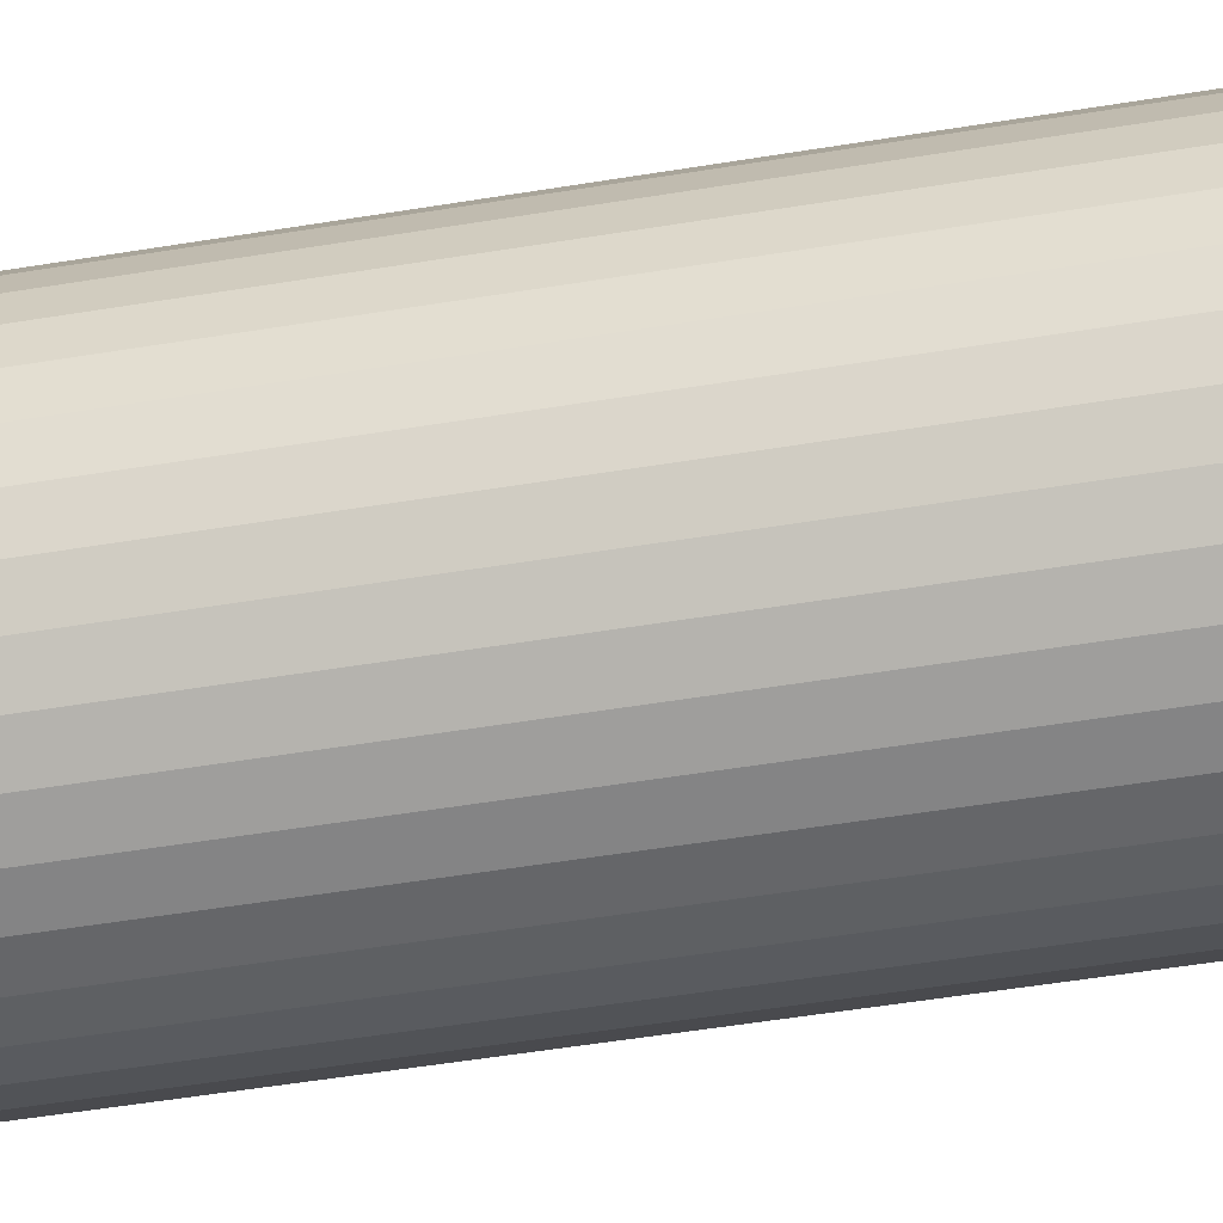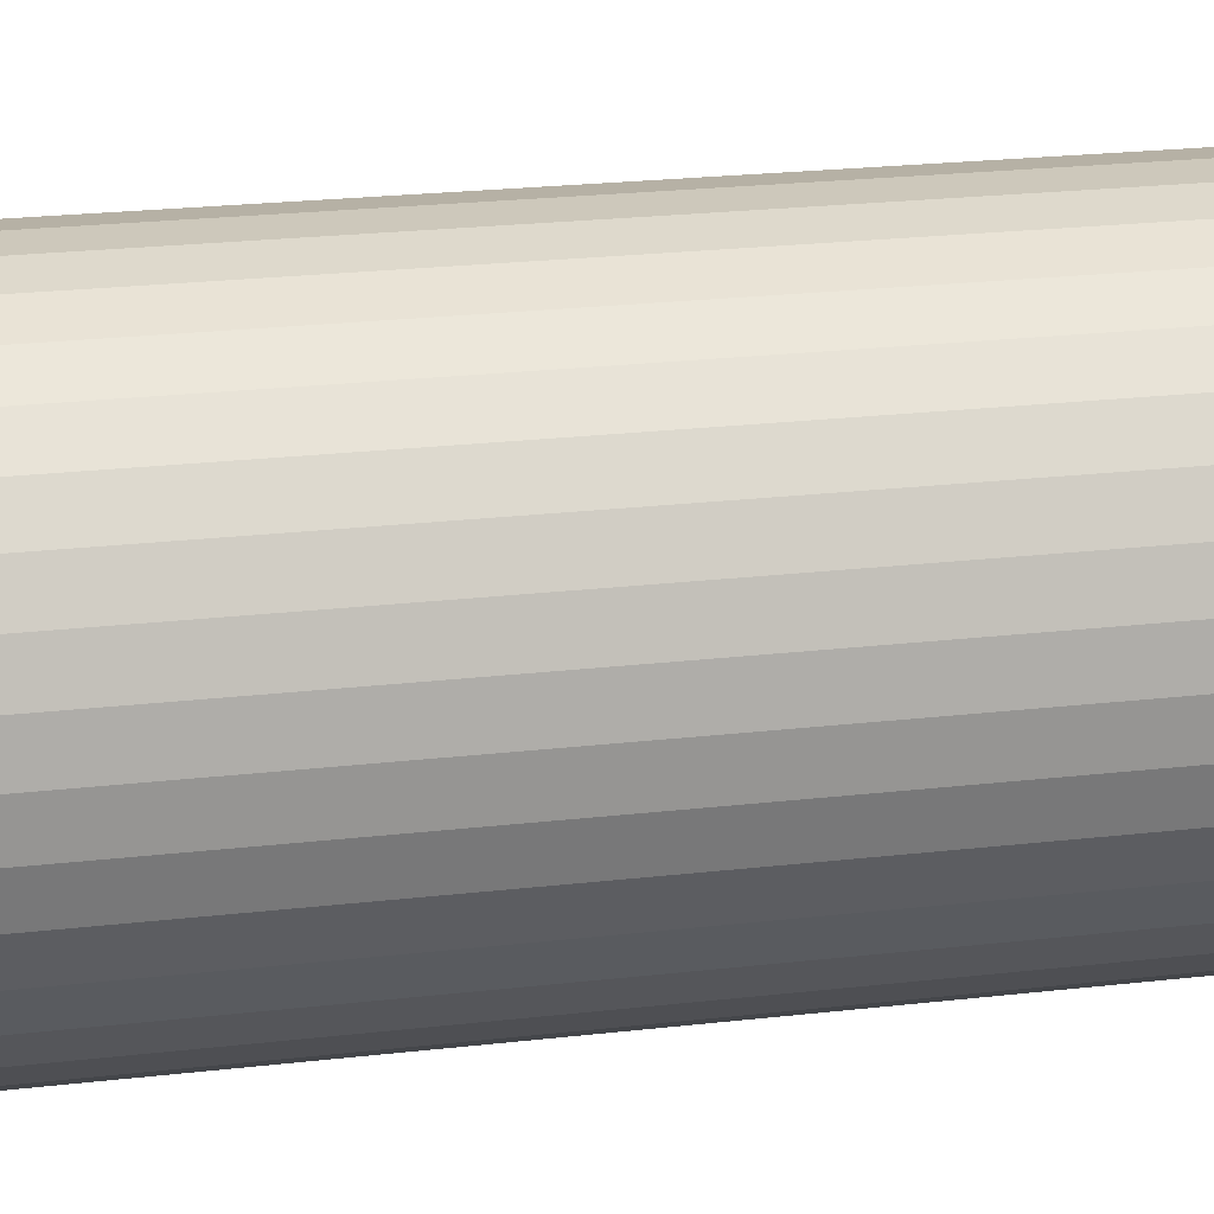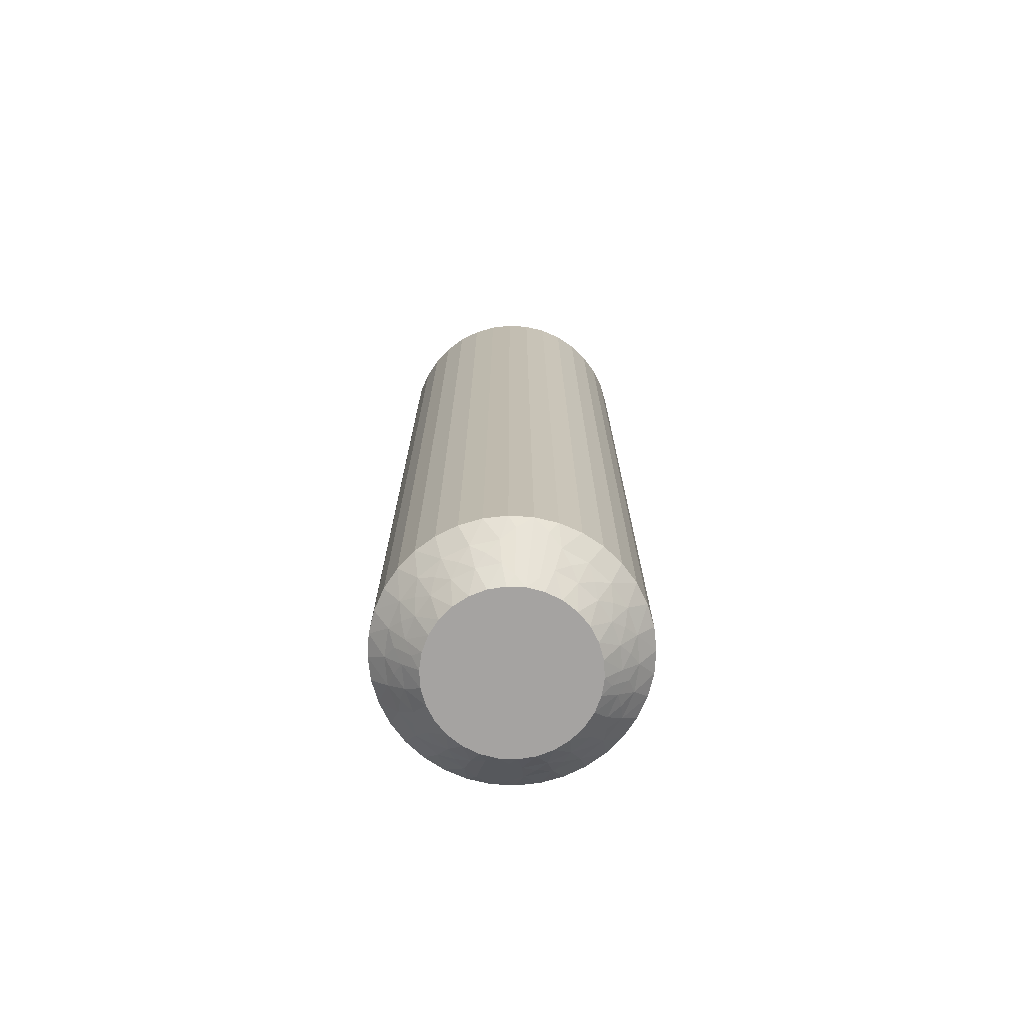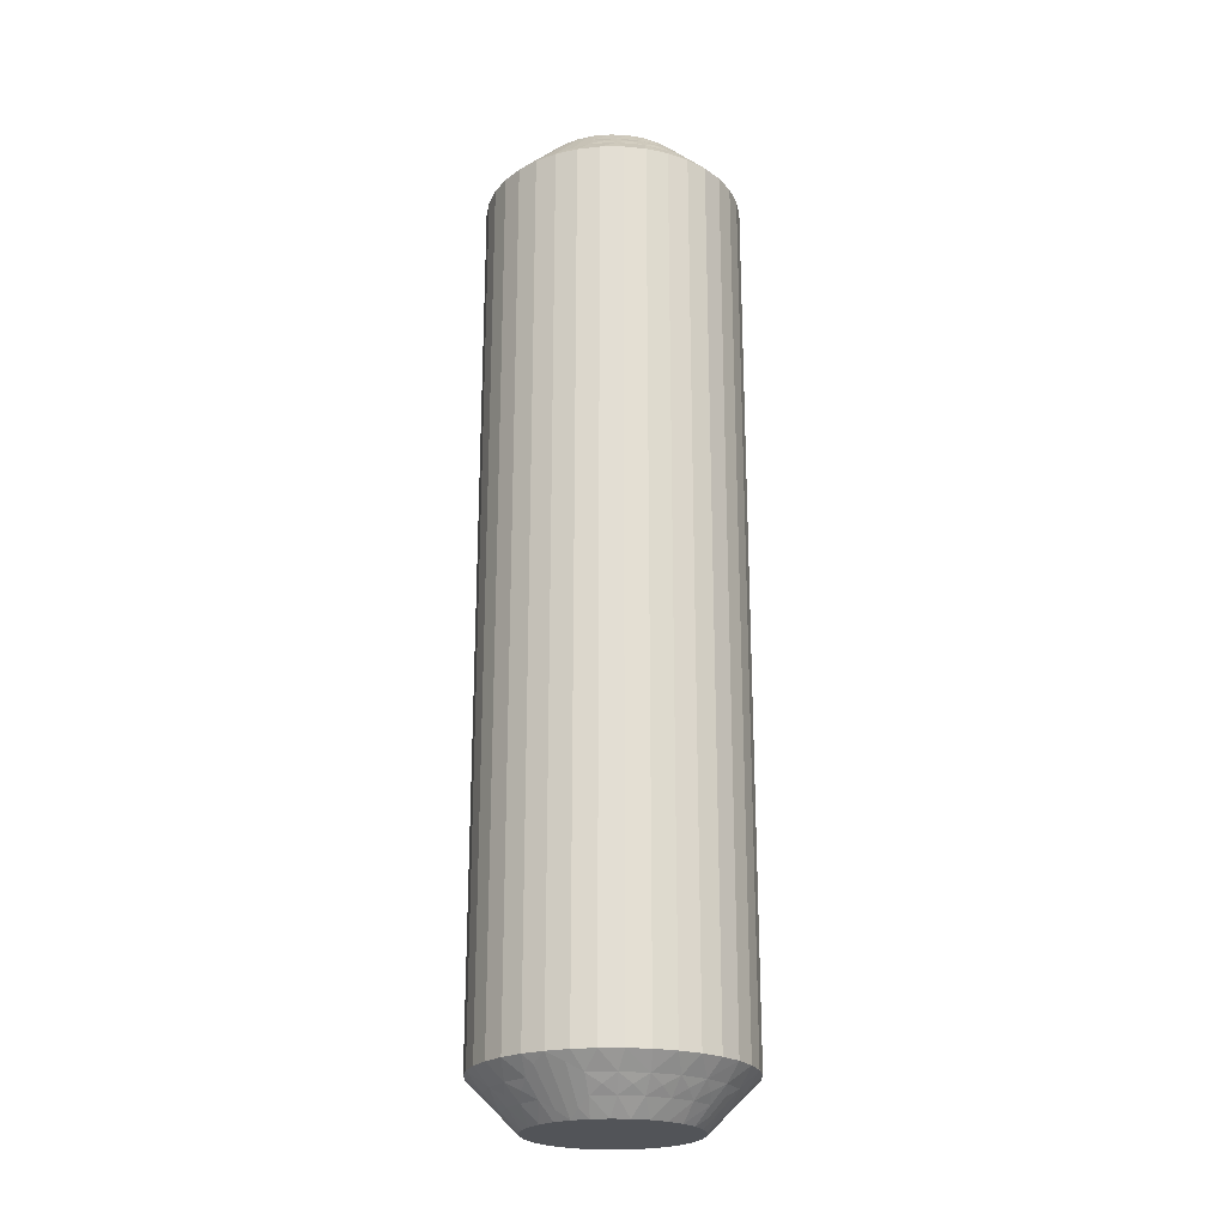
<metadata>
{"format":"obj","ext":"obj","renderer":"f3d","projection":"perspective","resolution":1024,"background":"white","views":[{"elev":-45.8,"azim":101.1,"up":"+Y"},{"elev":15.6,"azim":-106.0,"up":"+Y"},{"elev":-73.1,"azim":-167.2,"up":"+Z"},{"elev":-23.0,"azim":-133.0,"up":"+Z"}]}
</metadata>
<code>
v -8.349 176 149.8
v -8.016 175.9 150
v -8.207 176.3 150
v -8.702 176.3 149.5
v -6.126 174 149.5
v -5.91 174.5 150
v -6.427 174.6 150
v -8.438 175.6 149.5
v -8.823 175.8 149.2
v -9.186 176.1 149
v -8.878 175.3 149
v -5.403 174 149.5
v -6.181 173.5 149
v -6.395 173.1 148.5
v -5.699 173 148.5
v -9.019 176.6 149.2
v -8.797 177 149.5
v -9.296 177 149
v -5.337 173.5 149
v -9.027 177.4 149.2
v -9.204 177.8 149
v -8.717 177.7 149.5
v -8.848 178.1 149.2
v -6.83 174.2 149.5
v -6.916 174.8 150
v -8.468 178.4 149.5
v -8.913 178.6 149
v -8.491 178.8 149.2
v -8.442 179.3 149
v -8.064 179 149.5
v -7.002 173.7 149
v -7.073 173.2 148.5
v -7.978 179.4 149.2
v -7.816 179.9 149
v -7.712 173.5 148.5
v -7.528 179.5 149.5
v -7.101 179.4 149.8
v -7.173 179.1 150
v -6.709 179.3 150
v -7.474 174.5 149.5
v -7.22 179.6 149.5
v -7.256 180.7 148.5
v -7.357 175.1 150
v -7.576 180.3 148.8
v -7.88 180.4 148.5
v -7.753 174.1 149
v -8.293 173.9 148.5
v -8.02 175 149.5
v -7.729 175.4 150
v -8.391 174.7 149
v -8.797 174.4 148.5
v -9.211 174.9 148.5
v -9.521 175.5 148.5
v -8.292 176.9 150
v -9.718 176.2 148.5
v -8.269 177.4 150
v -9.796 176.9 148.5
v -9.752 177.6 148.5
v -8.137 177.9 150
v -9.588 178.3 148.5
v -7.903 178.4 150
v -9.308 178.9 148.5
v -8.923 179.5 148.5
v -7.577 178.8 150
v -8.442 180 148.5
v -5.109 174.3 149.8
v -4.885 174.7 150
v -5.389 174.5 150
v -5.047 174.1 149.5
v -4.338 173.3 148.5
v -4.86 173.4 148.8
v -5.006 173.1 148.5
v -5.761 173.8 149.2
v -6.54 173.8 149.2
v -7.276 174.1 149.2
v -7.925 174.5 149.2
v -8.451 175.1 149.2
v -8.349 176 120.2
v -8.207 176.3 120
v -8.016 175.9 120
v -8.064 179 120.5
v -7.577 178.8 120
v -7.903 178.4 120
v -8.438 175.6 120.5
v -8.702 176.3 120.5
v -8.823 175.8 120.8
v -9.186 176.1 121
v -8.878 175.3 121
v -7.528 179.5 120.5
v -8.442 179.3 121
v -8.923 179.5 121.5
v -8.442 180 121.5
v -8.451 175.1 120.8
v -8.02 175 120.5
v -8.391 174.7 121
v -7.816 179.9 121
v -7.925 174.5 120.8
v -7.753 174.1 121
v -7.474 174.5 120.5
v -8.468 178.4 120.5
v -8.137 177.9 120
v -7.276 174.1 120.8
v -6.83 174.2 120.5
v -7.002 173.7 121
v -6.54 173.8 120.8
v -6.181 173.5 121
v -6.126 174 120.5
v -8.913 178.6 121
v -9.308 178.9 121.5
v -9.588 178.3 121.5
v -5.761 173.8 120.8
v -5.337 173.5 121
v -5.403 174 120.5
v -5.109 174.3 120.2
v -5.389 174.5 120
v -4.885 174.7 120
v -8.717 177.7 120.5
v -8.269 177.4 120
v -5.047 174.1 120.5
v -4.338 173.3 121.5
v -4.86 173.4 121.2
v -5.006 173.1 121.5
v -9.204 177.8 121
v -9.752 177.6 121.5
v -8.797 177 120.5
v -8.292 176.9 120
v -9.296 177 121
v -9.796 176.9 121.5
v -9.718 176.2 121.5
v -9.521 175.5 121.5
v -7.729 175.4 120
v -9.211 174.9 121.5
v -7.357 175.1 120
v -8.797 174.4 121.5
v -8.293 173.9 121.5
v -6.916 174.8 120
v -7.712 173.5 121.5
v -6.427 174.6 120
v -7.073 173.2 121.5
v -6.395 173.1 121.5
v -5.91 174.5 120
v -5.699 173 121.5
v -7.101 179.4 120.2
v -6.709 179.3 120
v -7.173 179.1 120
v -7.22 179.6 120.5
v -7.256 180.7 121.5
v -7.576 180.3 121.2
v -7.88 180.4 121.5
v -7.978 179.4 120.8
v -8.491 178.8 120.8
v -8.848 178.1 120.8
v -9.027 177.4 120.8
v -9.019 176.6 120.8
v -3.713 173.6 121.5
v -3.713 173.6 148.5
v -3.152 174 121.5
v -3.152 174 148.5
v -2.671 174.5 121.5
v -2.671 174.5 148.5
v -2.285 175.1 121.5
v -2.285 175.1 148.5
v -2.006 175.7 121.5
v -2.006 175.7 148.5
v -1.842 176.4 121.5
v -1.842 176.4 148.5
v -1.798 177.1 121.5
v -1.798 177.1 148.5
v -1.876 177.8 121.5
v -1.876 177.8 148.5
v -2.072 178.5 121.5
v -2.072 178.5 148.5
v -2.382 179.1 121.5
v -2.382 179.1 148.5
v -2.796 179.7 121.5
v -2.796 179.7 148.5
v -3.301 180.1 121.5
v -3.301 180.1 148.5
v -3.882 180.5 121.5
v -3.882 180.5 148.5
v -4.52 180.8 121.5
v -4.52 180.8 148.5
v -5.198 181 121.5
v -5.198 181 148.5
v -5.894 181 121.5
v -5.894 181 148.5
v -6.587 180.9 121.5
v -6.587 180.9 148.5
v -4.237 179 120
v -3.691 175.7 120
v -4.421 174.9 120
v -5.683 179.5 120
v -5.166 179.4 120
v -4.677 179.2 120
v -6.205 179.5 120
v -3.325 176.6 120
v -3.865 178.6 120
v -3.577 178.2 120
v -3.386 177.7 120
v -3.301 177.2 120
v -3.457 176.1 120
v -4.017 175.2 120
v -5.166 179.4 150
v -4.237 179 150
v -4.677 179.2 150
v -3.577 178.2 150
v -3.865 178.6 150
v -3.301 177.2 150
v -3.457 176.1 150
v -3.325 176.6 150
v -4.017 175.2 150
v -3.691 175.7 150
v -3.386 177.7 150
v -5.683 179.5 150
v -6.205 179.5 150
v -4.421 174.9 150
v -3.244 178 120.2
v -3.53 175 120.5
v -3.156 178.4 120.5
v -2.892 177.8 120.5
v -2.771 178.2 120.8
v -2.408 177.9 121
v -2.716 178.7 121
v -4.066 174.6 120.5
v -3.152 174.7 121
v -3.142 178.9 120.8
v -3.573 179 120.5
v -3.202 179.4 121
v -3.777 174.1 121
v -3.668 179.5 120.8
v -3.84 179.9 121
v -4.12 179.5 120.5
v -3.125 175.6 120.5
v -4.318 179.9 120.8
v -4.764 179.8 120.5
v -4.591 180.3 121
v -5.053 180.2 120.8
v -5.468 180 120.5
v -5.413 180.5 121
v -2.68 175.4 121
v -5.832 180.3 120.8
v -6.191 180 120.5
v -6.256 180.5 121
v -6.484 179.7 120.2
v -2.876 176.3 120.5
v -6.546 179.9 120.5
v -6.734 180.6 121.2
v -2.389 176.2 121
v -2.797 177 120.5
v -2.297 177 121
v -4.492 174.6 120.2
v -4.374 174.4 120.5
v -4.018 173.7 121.2
v -3.615 174.6 120.8
v -3.102 175.2 120.8
v -2.746 175.9 120.8
v -2.566 176.6 120.8
v -2.575 177.4 120.8
v -3.228 178 149.8
v -5.468 180 149.5
v -2.892 177.8 149.5
v -3.156 178.4 149.5
v -2.771 178.2 149.2
v -2.716 178.7 149
v -2.408 177.9 149
v -6.191 180 149.5
v -5.413 180.5 149
v -2.575 177.4 149.2
v -2.797 177 149.5
v -2.297 177 149
v -6.256 180.5 149
v -2.566 176.6 149.2
v -2.389 176.2 149
v -2.876 176.3 149.5
v -4.764 179.8 149.5
v -2.746 175.9 149.2
v -3.125 175.6 149.5
v -2.68 175.4 149
v -3.102 175.2 149.2
v -3.53 175 149.5
v -3.152 174.7 149
v -4.591 180.3 149
v -3.615 174.6 149.2
v -4.066 174.6 149.5
v -3.777 174.1 149
v -4.492 174.6 149.8
v -4.12 179.5 149.5
v -4.374 174.4 149.5
v -4.018 173.7 148.8
v -3.84 179.9 149
v -3.573 179 149.5
v -3.202 179.4 149
v -6.484 179.7 149.8
v -6.546 179.9 149.5
v -6.734 180.6 148.8
v -5.832 180.3 149.2
v -5.053 180.2 149.2
v -4.318 179.9 149.2
v -3.668 179.5 149.2
v -3.142 178.9 149.2
f 1 2 3
f 1 3 4
f 5 6 7
f 1 8 2
f 9 10 11
f 9 11 8
f 9 4 10
f 5 12 6
f 9 1 4
f 9 8 1
f 13 14 15
f 16 4 17
f 16 18 10
f 16 10 4
f 13 15 19
f 16 17 18
f 20 21 18
f 20 22 21
f 20 17 22
f 20 18 17
f 23 21 22
f 24 7 25
f 23 26 27
f 23 27 21
f 23 22 26
f 24 5 7
f 28 29 27
f 28 27 26
f 28 26 30
f 28 30 29
f 31 32 14
f 33 34 29
f 31 35 32
f 33 29 30
f 33 30 36
f 33 36 34
f 37 36 38
f 37 38 39
f 31 14 13
f 40 24 25
f 41 39 42
f 40 25 43
f 41 36 37
f 41 37 39
f 41 34 36
f 44 42 45
f 44 45 34
f 46 47 35
f 44 41 42
f 44 34 41
f 46 35 31
f 48 43 49
f 48 40 43
f 50 51 47
f 50 52 51
f 50 47 46
f 8 49 2
f 8 48 49
f 11 53 52
f 11 52 50
f 4 3 54
f 10 55 53
f 10 53 11
f 17 54 56
f 17 4 54
f 18 57 55
f 18 58 57
f 18 55 10
f 22 56 59
f 22 17 56
f 21 58 18
f 21 60 58
f 26 59 61
f 26 22 59
f 27 60 21
f 27 62 60
f 27 63 62
f 30 61 64
f 30 26 61
f 29 63 27
f 29 65 63
f 36 64 38
f 36 30 64
f 34 65 29
f 34 45 65
f 66 67 68
f 66 68 12
f 69 70 67
f 69 67 66
f 69 66 12
f 69 12 19
f 71 72 70
f 71 70 69
f 71 69 19
f 71 19 72
f 73 12 5
f 73 13 19
f 73 19 12
f 73 5 13
f 74 5 24
f 74 31 13
f 74 24 31
f 74 13 5
f 12 68 6
f 75 46 31
f 75 31 24
f 75 24 40
f 75 40 46
f 76 48 50
f 76 50 46
f 76 46 40
f 76 40 48
f 19 15 72
f 77 48 8
f 77 50 48
f 77 8 11
f 77 11 50
f 78 79 80
f 81 82 83
f 78 80 84
f 78 85 79
f 86 87 85
f 86 88 87
f 81 89 82
f 86 84 88
f 86 78 84
f 90 91 92
f 86 85 78
f 93 84 94
f 93 95 88
f 90 92 96
f 93 88 84
f 93 94 95
f 97 98 95
f 97 99 98
f 97 94 99
f 97 95 94
f 100 83 101
f 102 98 99
f 102 103 104
f 102 104 98
f 100 81 83
f 102 99 103
f 105 106 104
f 105 104 103
f 105 103 107
f 108 109 91
f 105 107 106
f 108 110 109
f 111 112 106
f 111 106 107
f 111 107 113
f 111 113 112
f 114 113 115
f 108 91 90
f 114 115 116
f 117 100 101
f 117 101 118
f 119 116 120
f 119 113 114
f 119 114 116
f 119 112 113
f 121 120 122
f 123 124 110
f 121 122 112
f 121 119 120
f 121 112 119
f 123 110 108
f 125 118 126
f 125 117 118
f 127 128 124
f 127 129 128
f 127 124 123
f 85 126 79
f 85 125 126
f 87 130 129
f 87 129 127
f 84 80 131
f 88 132 130
f 88 130 87
f 94 131 133
f 94 84 131
f 95 134 132
f 95 135 134
f 95 132 88
f 99 133 136
f 99 94 133
f 98 135 95
f 98 137 135
f 103 136 138
f 103 99 136
f 104 137 98
f 104 139 137
f 104 140 139
f 107 138 141
f 107 103 138
f 106 140 104
f 106 142 140
f 113 141 115
f 113 107 141
f 112 142 106
f 112 122 142
f 143 144 145
f 143 145 89
f 146 147 144
f 146 144 143
f 146 143 89
f 146 89 96
f 148 149 147
f 148 147 146
f 148 146 96
f 148 96 149
f 150 89 81
f 150 90 96
f 150 96 89
f 150 81 90
f 151 81 100
f 151 108 90
f 151 100 108
f 89 145 82
f 151 90 81
f 152 123 108
f 152 108 100
f 152 100 117
f 152 117 123
f 153 125 127
f 153 127 123
f 153 123 117
f 96 92 149
f 153 117 125
f 154 125 85
f 154 127 125
f 154 85 87
f 154 87 127
f 42 147 149
f 45 149 92
f 45 42 149
f 65 92 91
f 65 45 92
f 63 91 109
f 63 65 91
f 62 109 110
f 62 63 109
f 60 110 124
f 60 62 110
f 58 124 128
f 58 60 124
f 57 128 129
f 57 58 128
f 55 129 130
f 55 57 129
f 53 130 132
f 53 55 130
f 52 132 134
f 52 53 132
f 51 134 135
f 51 52 134
f 47 135 137
f 47 51 135
f 35 137 139
f 35 47 137
f 32 139 140
f 32 35 139
f 14 32 140
f 14 140 142
f 15 14 142
f 15 142 122
f 72 15 122
f 72 122 120
f 70 72 120
f 70 120 155
f 156 155 157
f 156 70 155
f 158 157 159
f 158 156 157
f 160 159 161
f 160 158 159
f 162 161 163
f 162 160 161
f 164 163 165
f 164 162 163
f 166 165 167
f 166 164 165
f 168 167 169
f 168 166 167
f 170 169 171
f 170 168 169
f 172 171 173
f 172 170 171
f 174 173 175
f 174 172 173
f 176 175 177
f 176 174 175
f 178 177 179
f 178 176 177
f 180 179 181
f 180 178 179
f 182 181 183
f 182 180 181
f 184 182 183
f 184 183 185
f 186 184 185
f 186 185 187
f 188 186 187
f 188 187 147
f 42 188 147
f 136 118 189
f 136 189 190
f 136 190 191
f 136 133 118
f 136 191 138
f 192 193 194
f 82 144 195
f 82 145 144
f 196 197 198
f 196 198 199
f 196 199 200
f 190 189 197
f 190 196 201
f 190 197 196
f 118 195 192
f 118 194 189
f 118 101 83
f 118 83 82
f 118 192 194
f 118 82 195
f 191 190 202
f 79 126 118
f 80 79 118
f 133 131 80
f 133 80 118
f 138 191 116
f 138 116 115
f 138 115 141
f 43 25 49
f 59 25 39
f 39 25 68
f 49 25 59
f 68 25 7
f 203 204 205
f 204 206 207
f 208 209 210
f 38 59 39
f 64 59 38
f 61 59 64
f 209 211 212
f 213 211 208
f 206 211 213
f 214 211 203
f 215 211 214
f 203 211 204
f 204 211 206
f 208 211 209
f 54 3 56
f 211 67 216
f 3 2 56
f 39 68 215
f 215 68 211
f 211 68 67
f 56 49 59
f 2 49 56
f 68 7 6
f 217 199 198
f 218 202 190
f 217 198 219
f 217 220 199
f 221 222 220
f 221 219 223
f 221 217 219
f 218 224 202
f 221 220 217
f 225 159 157
f 221 223 222
f 226 219 227
f 226 228 223
f 226 223 219
f 225 157 229
f 226 227 228
f 230 231 228
f 230 232 231
f 230 227 232
f 230 228 227
f 233 190 201
f 234 231 232
f 234 235 236
f 234 236 231
f 234 232 235
f 237 235 238
f 233 218 190
f 237 239 236
f 237 236 235
f 237 238 239
f 240 161 159
f 241 242 243
f 240 163 161
f 241 239 238
f 241 243 239
f 241 238 242
f 244 195 144
f 240 159 225
f 245 233 201
f 244 242 195
f 245 201 196
f 246 243 242
f 246 144 147
f 246 244 144
f 246 242 244
f 247 147 187
f 248 165 163
f 247 187 243
f 247 243 246
f 248 163 240
f 247 246 147
f 249 196 200
f 249 245 196
f 250 167 165
f 250 169 167
f 250 165 248
f 220 200 199
f 220 249 200
f 222 171 169
f 222 169 250
f 219 198 197
f 223 171 222
f 223 173 171
f 227 197 189
f 227 219 197
f 228 175 173
f 228 177 175
f 228 173 223
f 232 189 194
f 232 227 189
f 231 177 228
f 231 179 177
f 235 194 193
f 235 232 194
f 236 179 231
f 236 181 179
f 236 183 181
f 238 193 192
f 238 235 193
f 239 183 236
f 239 185 183
f 242 192 195
f 242 238 192
f 243 185 239
f 243 187 185
f 251 116 191
f 251 191 224
f 252 120 116
f 252 251 224
f 252 224 229
f 252 116 251
f 253 155 120
f 253 120 252
f 253 229 155
f 253 252 229
f 254 229 224
f 254 224 218
f 254 225 229
f 254 218 225
f 255 240 225
f 255 218 233
f 255 233 240
f 255 225 218
f 224 191 202
f 256 245 248
f 256 240 233
f 256 233 245
f 256 248 240
f 257 248 245
f 257 249 250
f 257 250 248
f 257 245 249
f 229 157 155
f 258 222 250
f 258 249 220
f 258 220 222
f 258 250 249
f 259 206 213
f 260 214 203
f 259 213 261
f 259 262 206
f 263 264 262
f 263 261 265
f 263 259 261
f 260 266 214
f 263 262 259
f 267 184 186
f 263 265 264
f 268 261 269
f 268 270 265
f 268 265 261
f 267 186 271
f 268 269 270
f 272 273 270
f 272 274 273
f 272 269 274
f 272 270 269
f 275 203 205
f 276 273 274
f 276 277 278
f 276 278 273
f 276 274 277
f 279 277 280
f 275 260 203
f 279 281 278
f 279 278 277
f 279 280 281
f 282 182 184
f 283 284 285
f 282 180 182
f 283 281 280
f 283 285 281
f 283 280 284
f 286 216 67
f 282 184 267
f 287 275 205
f 286 284 216
f 287 205 204
f 288 285 284
f 288 67 70
f 288 286 67
f 288 284 286
f 289 70 156
f 290 178 180
f 289 156 285
f 289 285 288
f 290 180 282
f 289 288 70
f 291 204 207
f 291 287 204
f 292 176 178
f 292 174 176
f 292 178 290
f 262 207 206
f 262 291 207
f 264 172 174
f 264 174 292
f 261 213 208
f 265 172 264
f 265 170 172
f 269 208 210
f 269 261 208
f 270 168 170
f 270 166 168
f 270 170 265
f 274 210 209
f 274 269 210
f 273 166 270
f 273 164 166
f 277 209 212
f 277 274 209
f 278 164 273
f 278 162 164
f 278 160 162
f 280 212 211
f 280 277 212
f 281 160 278
f 281 158 160
f 284 211 216
f 284 280 211
f 285 158 281
f 285 156 158
f 293 39 215
f 293 215 266
f 294 42 39
f 294 293 266
f 294 266 271
f 294 39 293
f 295 188 42
f 295 42 294
f 295 271 188
f 295 294 271
f 296 271 266
f 296 266 260
f 296 267 271
f 296 260 267
f 297 282 267
f 297 260 275
f 297 275 282
f 297 267 260
f 266 215 214
f 298 287 290
f 298 282 275
f 298 275 287
f 298 290 282
f 299 290 287
f 299 291 292
f 299 292 290
f 299 287 291
f 271 186 188
f 300 264 292
f 300 291 262
f 300 262 264
f 300 292 291

</code>
